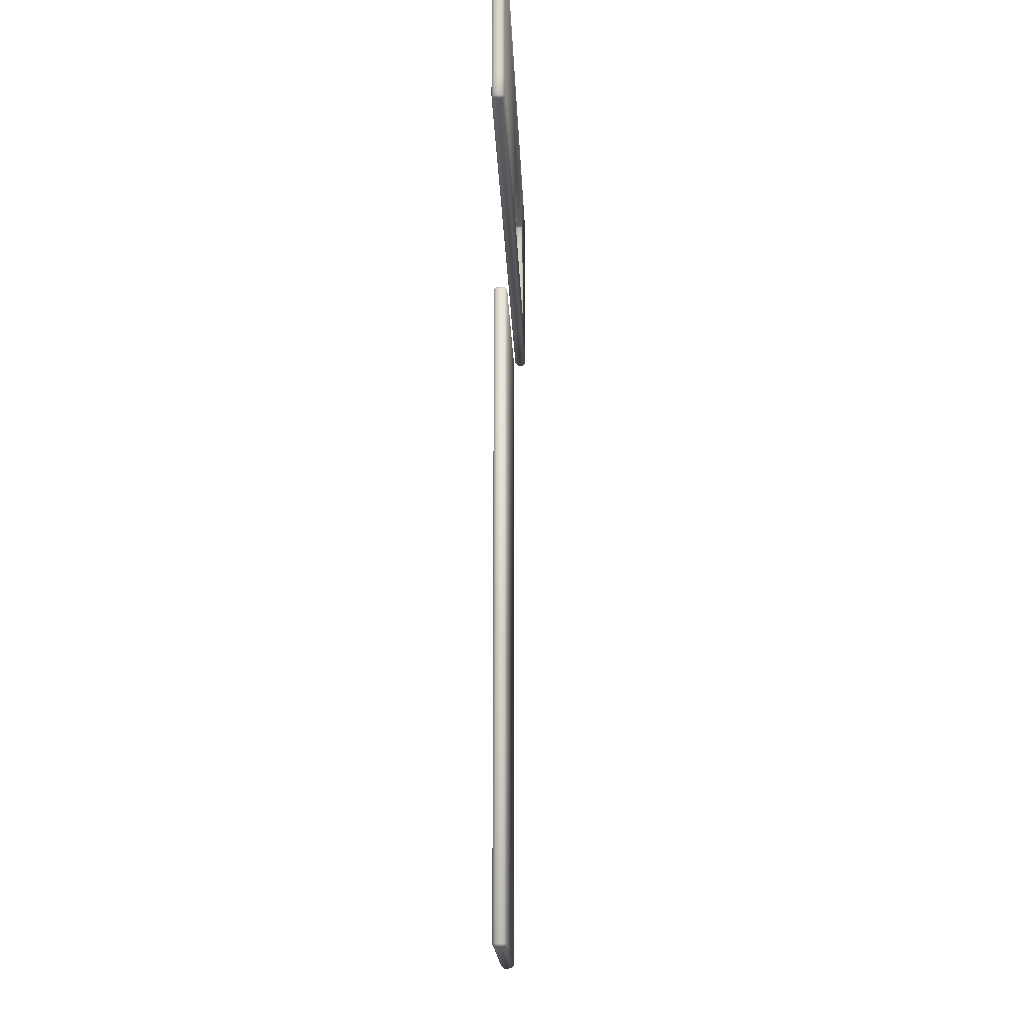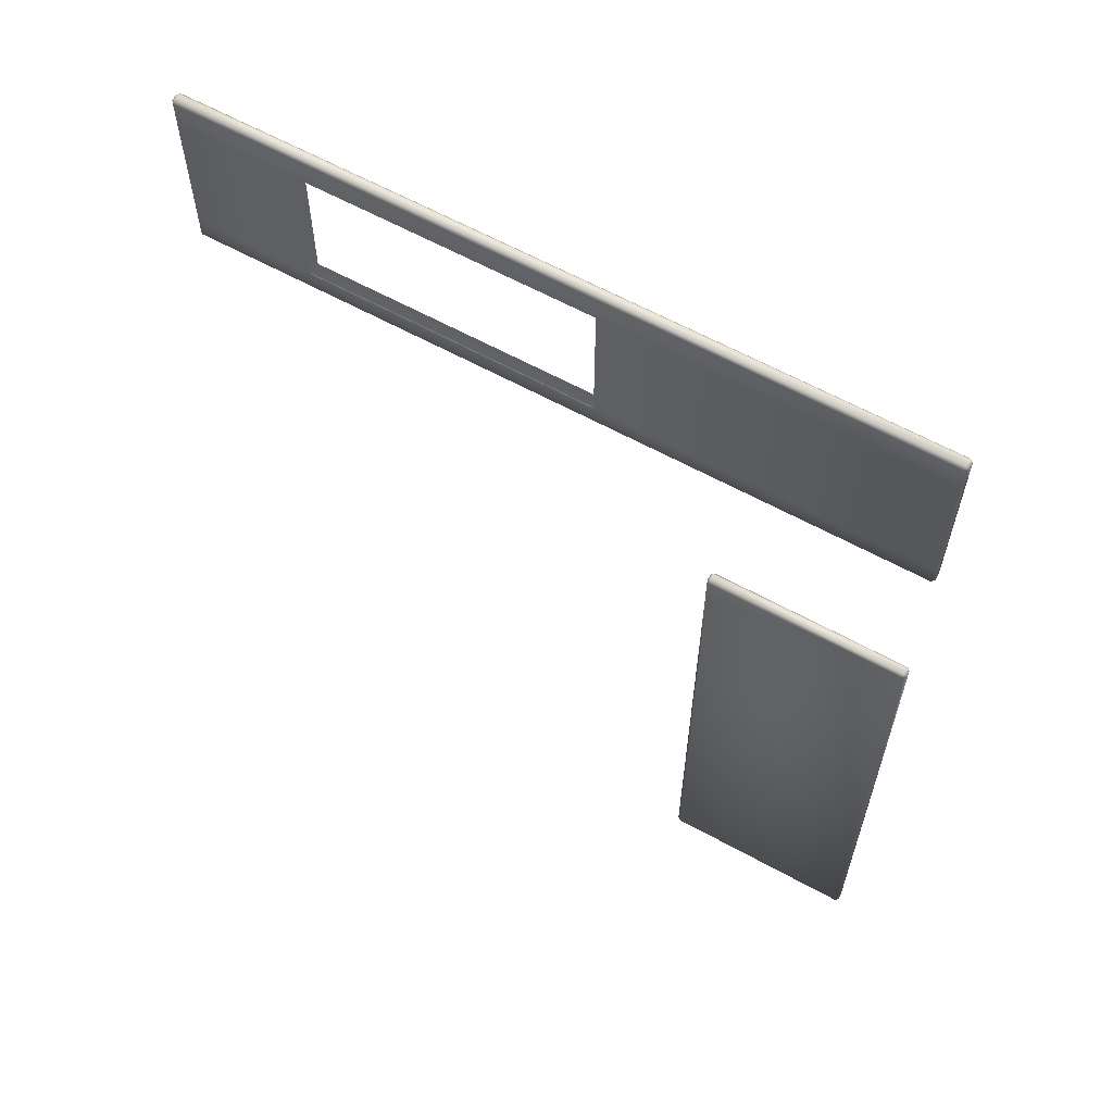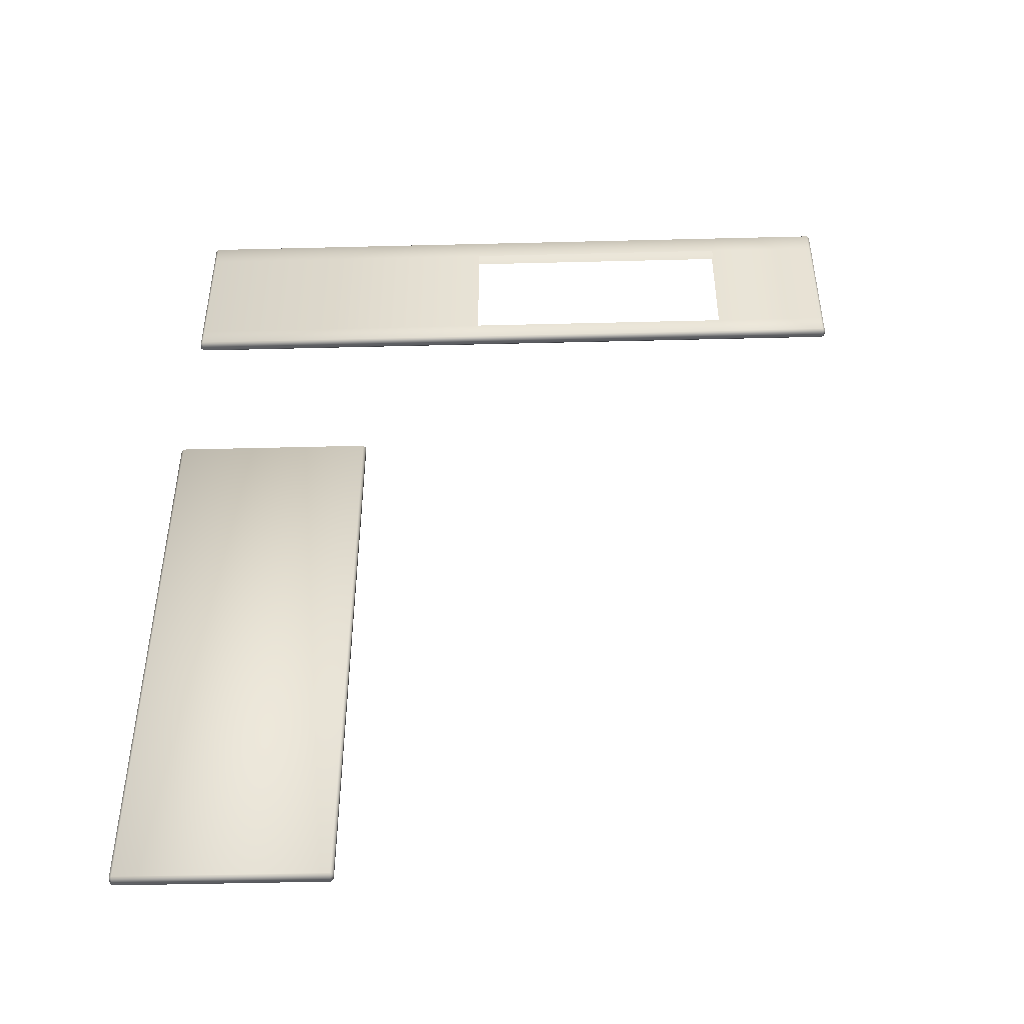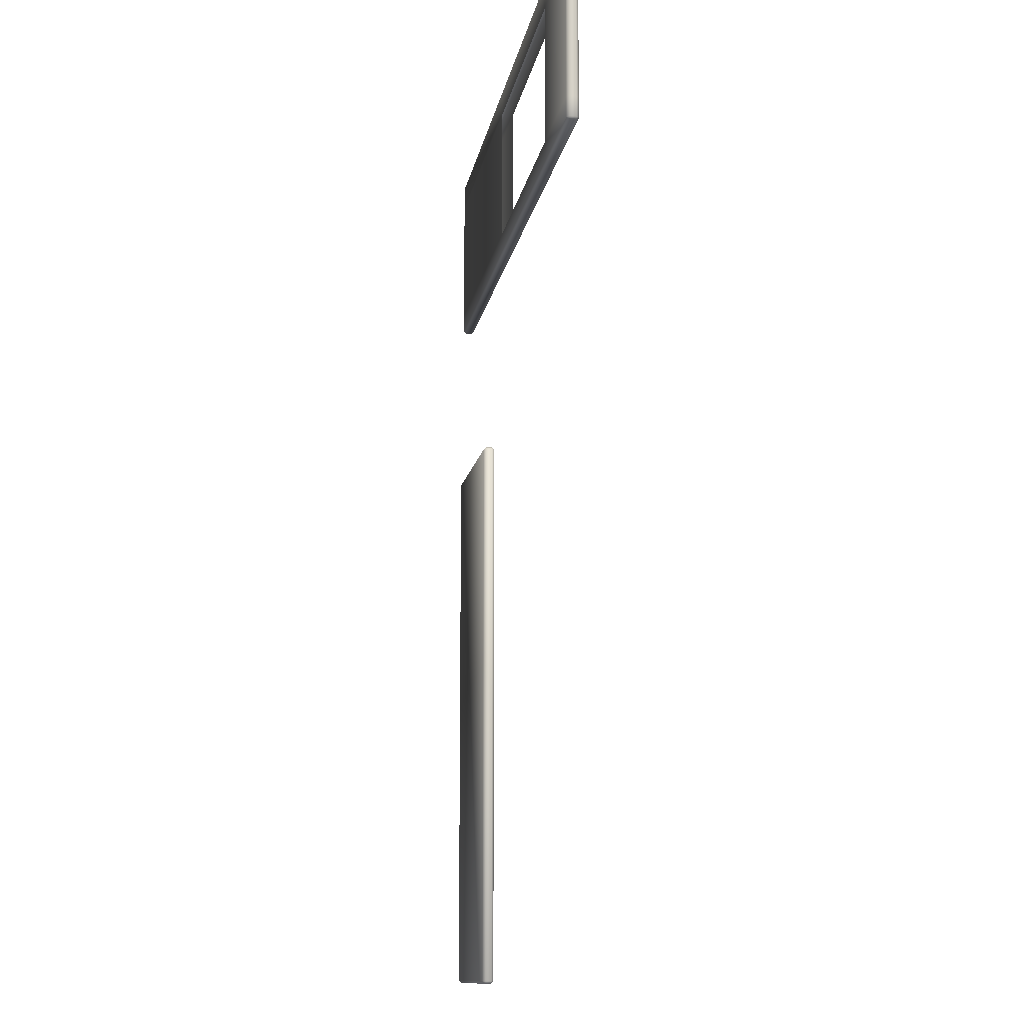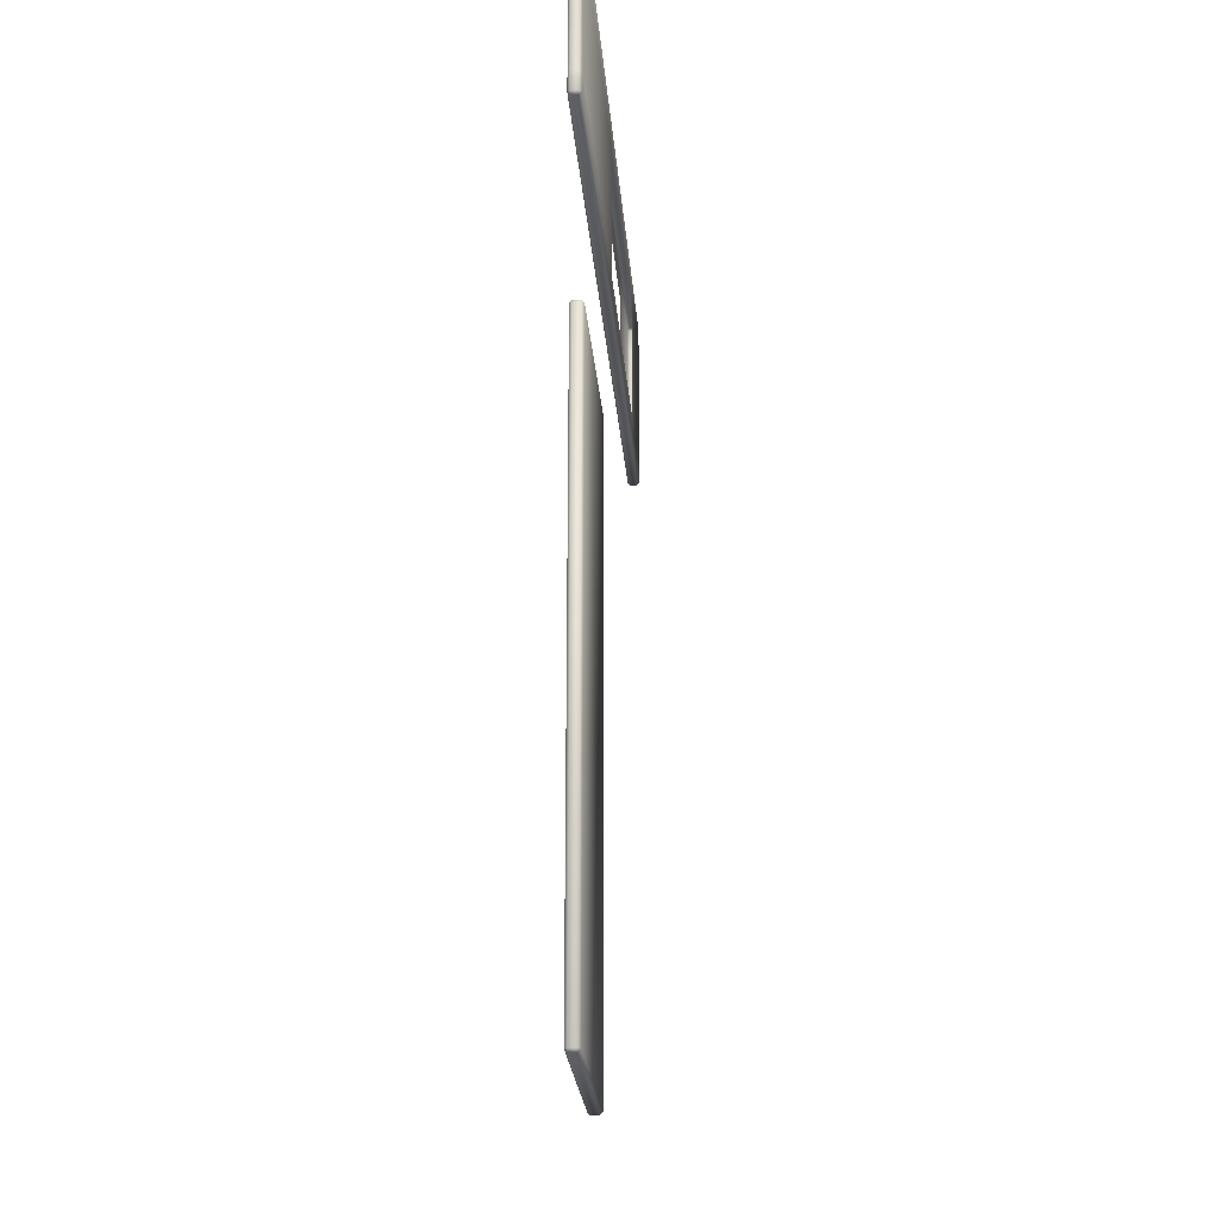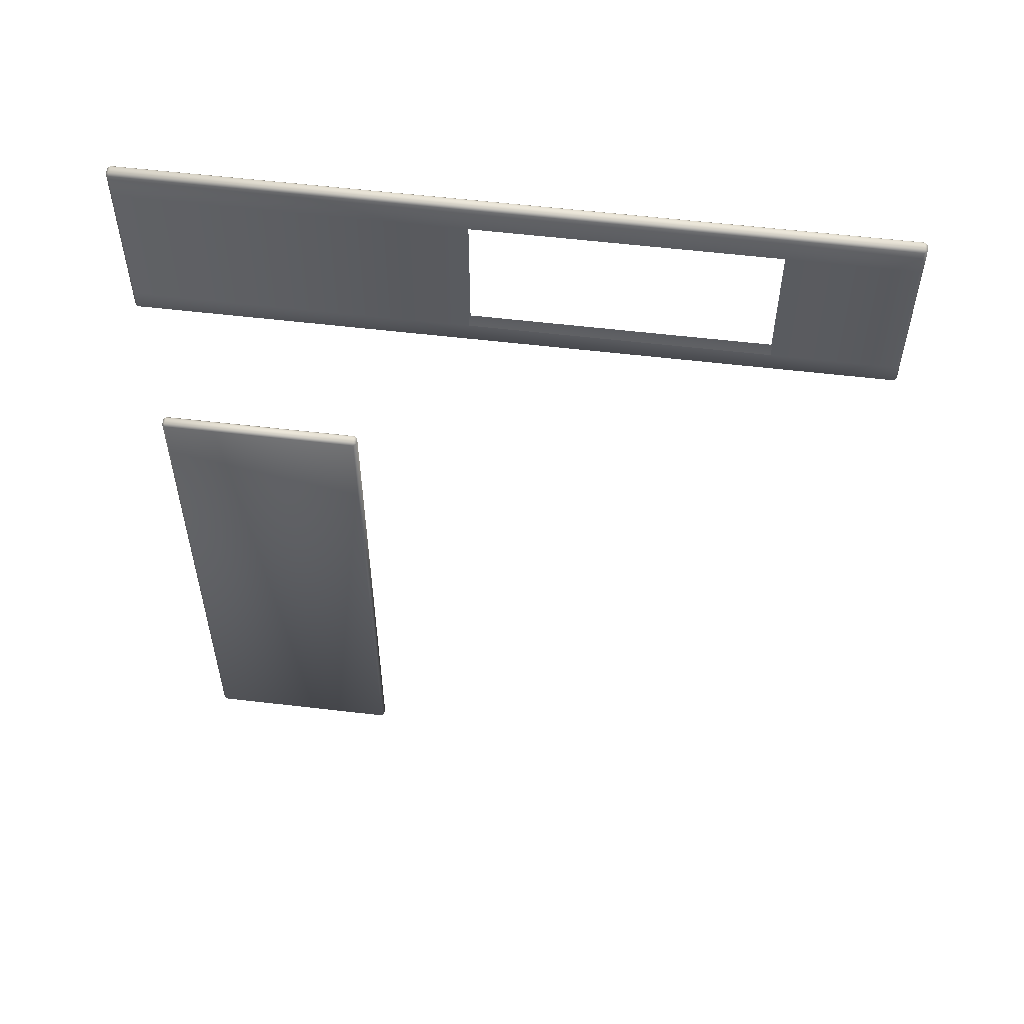
<metadata>
{"format":"obj","ext":"obj","renderer":"f3d","projection":"perspective","resolution":1024,"background":"white","views":[{"elev":-16.7,"azim":91.9,"up":"+Z"},{"elev":62.4,"azim":29.1,"up":"+Z"},{"elev":-48.2,"azim":-178.4,"up":"+Z"},{"elev":-11.6,"azim":-98.8,"up":"+Z"},{"elev":-23.5,"azim":94.3,"up":"+Z"},{"elev":57.2,"azim":-173.0,"up":"+Z"}]}
</metadata>
<code>
g default
v 46.71 -30.99 191.1
v 46.9 -31.18 191.1
v 46.9 -30.99 191.3
v 95.62 -31.18 191.1
v 95.81 -30.99 191.1
v 95.62 -30.99 191.3
v 46.9 -30.35 191.1
v 46.71 -30.54 191.1
v 46.9 -30.54 191.3
v 95.81 -30.54 191.1
v 95.62 -30.35 191.1
v 95.62 -30.54 191.3
v 46.9 -30.54 178.3
v 46.71 -30.54 178.5
v 46.9 -30.35 178.5
v 95.81 -30.54 178.5
v 95.62 -30.54 178.3
v 95.62 -30.35 178.5
v 46.9 -31.18 178.5
v 46.71 -30.99 178.5
v 46.9 -30.99 178.3
v 95.81 -30.99 178.5
v 95.62 -31.18 178.5
v 95.62 -30.99 178.3
v 73.98 -30.54 178.3
v 73.98 -30.99 178.3
v 73.98 -31.18 178.5
v 73.98 -31.18 191.1
v 73.98 -30.99 191.3
v 73.98 -30.54 191.3
v 73.98 -30.35 191.1
v 73.98 -30.35 178.5
v 54.81 -30.54 178.3
v 54.81 -30.99 178.3
v 54.81 -31.18 178.5
v 54.81 -31.18 191.1
v 54.81 -30.99 191.3
v 54.81 -30.54 191.3
v 54.81 -30.35 191.1
v 54.81 -30.35 178.5
v 54.81 -30.35 179.9
v 46.9 -30.35 179.9
v 46.71 -30.54 179.9
v 46.71 -30.99 179.9
v 46.9 -31.18 179.9
v 54.81 -31.18 179.9
v 73.98 -31.18 179.9
v 95.62 -31.18 179.9
v 95.81 -30.99 179.9
v 95.81 -30.54 179.9
v 95.62 -30.35 179.9
v 73.98 -30.35 179.9
v 54.81 -30.35 189.4
v 46.9 -30.35 189.4
v 46.71 -30.54 189.4
v 46.71 -30.99 189.4
v 46.9 -31.18 189.4
v 54.81 -31.18 189.4
v 73.98 -31.18 189.4
v 95.62 -31.18 189.4
v 95.81 -30.99 189.4
v 95.81 -30.54 189.4
v 95.62 -30.35 189.4
v 73.98 -30.35 189.4
v 62.22 -30.35 179.9
v 62.22 -30.35 189.4
v 62.22 -30.35 191.1
v 62.22 -30.54 191.3
v 62.22 -30.99 191.3
v 62.22 -31.18 191.1
v 62.22 -31.18 189.4
v 62.22 -31.18 179.9
v 62.22 -31.18 178.5
v 62.22 -30.99 178.3
v 62.22 -30.54 178.3
v 62.22 -30.35 178.5
v 61.51 -30.35 179.9
v 61.51 -30.35 189.4
v 61.51 -30.35 191.1
v 61.51 -30.54 191.3
v 61.51 -30.99 191.3
v 61.51 -31.18 191.1
v 61.51 -31.18 189.4
v 61.51 -31.18 179.9
v 61.51 -31.18 178.5
v 61.51 -30.99 178.3
v 61.51 -30.54 178.3
v 61.51 -30.35 178.5
v 82.11 -30.8 165.2
v 82.3 -30.99 165.2
v 82.3 -30.8 165.4
v 95.62 -30.99 165.2
v 95.81 -30.8 165.2
v 95.62 -30.8 165.4
v 82.3 -30.16 165.2
v 82.11 -30.35 165.2
v 82.3 -30.35 165.4
v 95.81 -30.35 165.2
v 95.62 -30.16 165.2
v 95.62 -30.35 165.4
v 82.3 -30.35 124.8
v 82.11 -30.35 125
v 82.3 -30.16 125
v 95.81 -30.35 125
v 95.62 -30.35 124.8
v 95.62 -30.16 125
v 82.3 -30.99 125
v 82.11 -30.8 125
v 82.3 -30.8 124.8
v 95.81 -30.8 125
v 95.62 -30.99 125
v 95.62 -30.8 124.8
g polySurface821
f 57 58 36 2
f 37 38 9 3
f 8 55 56 1
f 61 62 10 5
f 39 53 54 7
f 33 34 21 13
f 2 1 56 57
f 3 2 36 37
f 1 3 9 8
f 5 4 60 61
f 6 5 10 12
f 8 7 54 55
f 7 9 38 39
f 11 10 62 63
f 14 13 21 20
f 13 15 40 33
f 17 16 22 24
f 19 21 34 35
f 1 2 3
f 4 5 6
f 7 8 9
f 10 11 12
f 13 14 15
f 16 17 18
f 19 20 21
f 22 23 24
f 17 24 26 25
f 27 26 24 23
f 28 59 60 4
f 29 28 4 6
f 6 12 30 29
f 31 30 12 11
f 11 63 64 31
f 25 32 18 17
f 25 26 74 75
f 73 74 26 27
f 70 71 59 28
f 69 70 28 29
f 29 30 68 69
f 67 68 30 31
f 31 64 66 67
f 75 76 32 25
f 41 40 15 42
f 43 42 15 14
f 44 43 14 20
f 45 44 20 19
f 19 35 46 45
f 47 72 73 27
f 48 47 27 23
f 49 48 23 22
f 22 16 50 49
f 51 50 16 18
f 52 51 18 32
f 76 65 52 32
f 53 41 42 54
f 55 54 42 43
f 56 55 43 44
f 57 56 44 45
f 45 46 58 57
f 60 59 47 48
f 61 60 48 49
f 49 50 62 61
f 63 62 50 51
f 64 63 51 52
f 67 66 78 79
f 79 80 68 67
f 69 68 80 81
f 81 82 70 69
f 82 83 71 70
f 73 72 84 85
f 85 86 74 73
f 75 74 86 87
f 87 88 76 75
f 88 77 65 76
f 79 78 53 39
f 39 38 80 79
f 81 80 38 37
f 37 36 82 81
f 36 58 83 82
f 85 84 46 35
f 35 34 86 85
f 87 86 34 33
f 33 40 88 87
f 41 77 88 40
f 107 111 92 90
f 94 100 97 91
f 96 102 108 89
f 110 104 98 93
f 99 106 103 95
f 105 112 109 101
f 90 89 108 107
f 91 90 92 94
f 89 91 97 96
f 93 92 111 110
f 94 93 98 100
f 96 95 103 102
f 95 97 100 99
f 99 98 104 106
f 102 101 109 108
f 101 103 106 105
f 105 104 110 112
f 107 109 112 111
f 89 90 91
f 92 93 94
f 95 96 97
f 98 99 100
f 101 102 103
f 104 105 106
f 107 108 109
f 110 111 112

</code>
